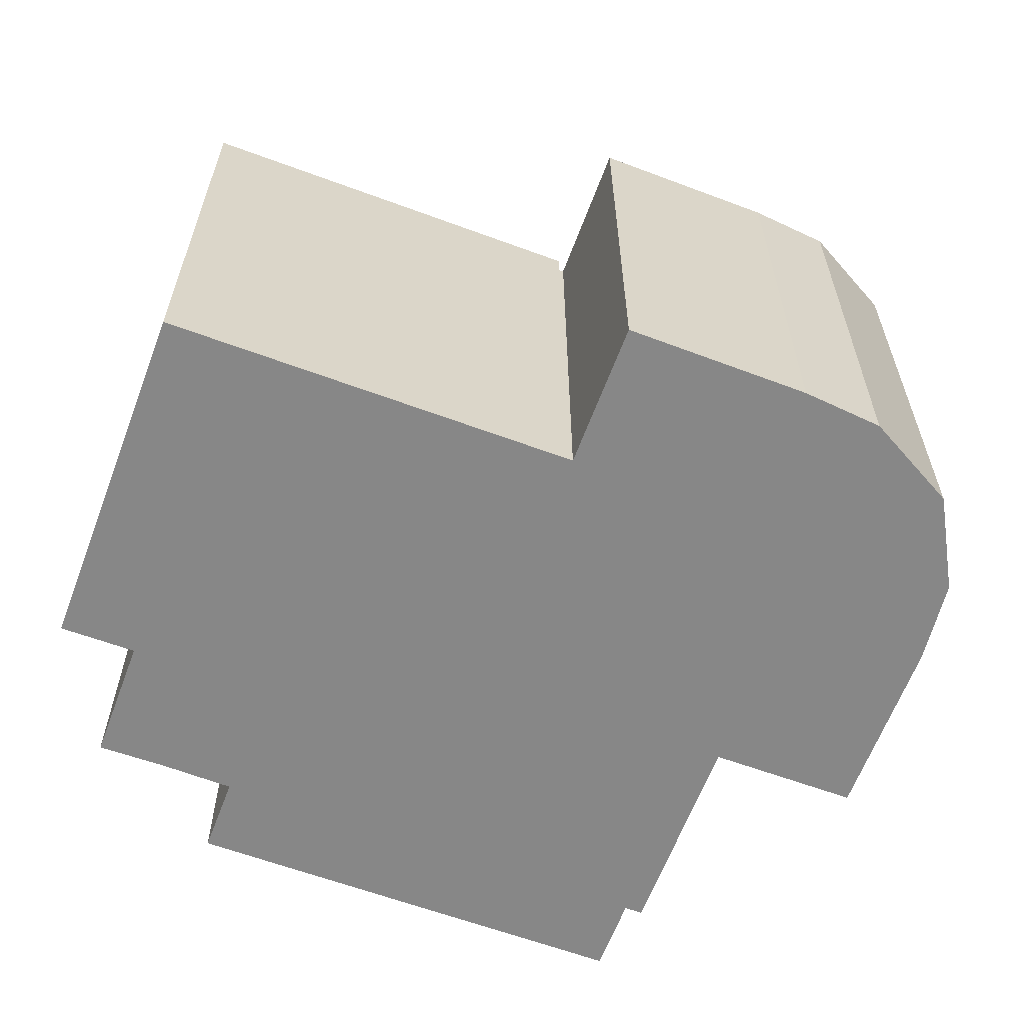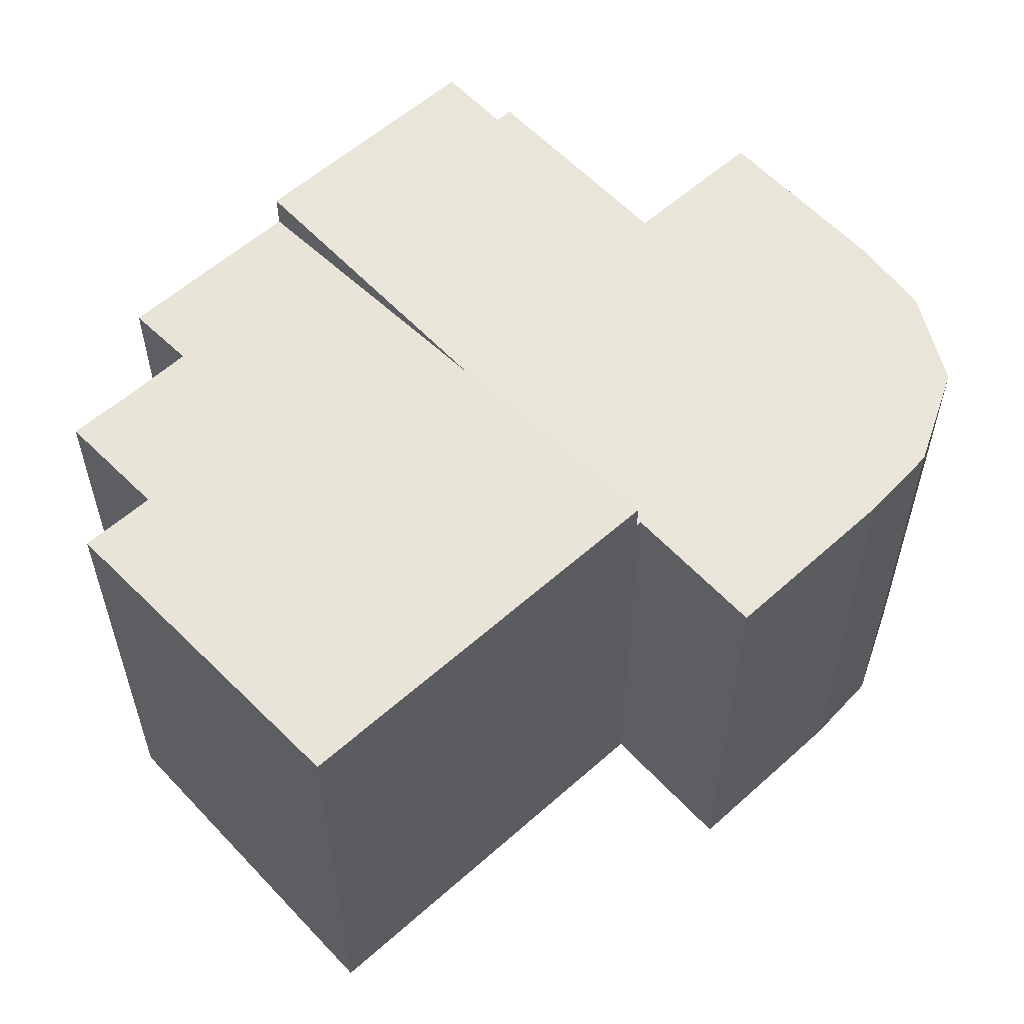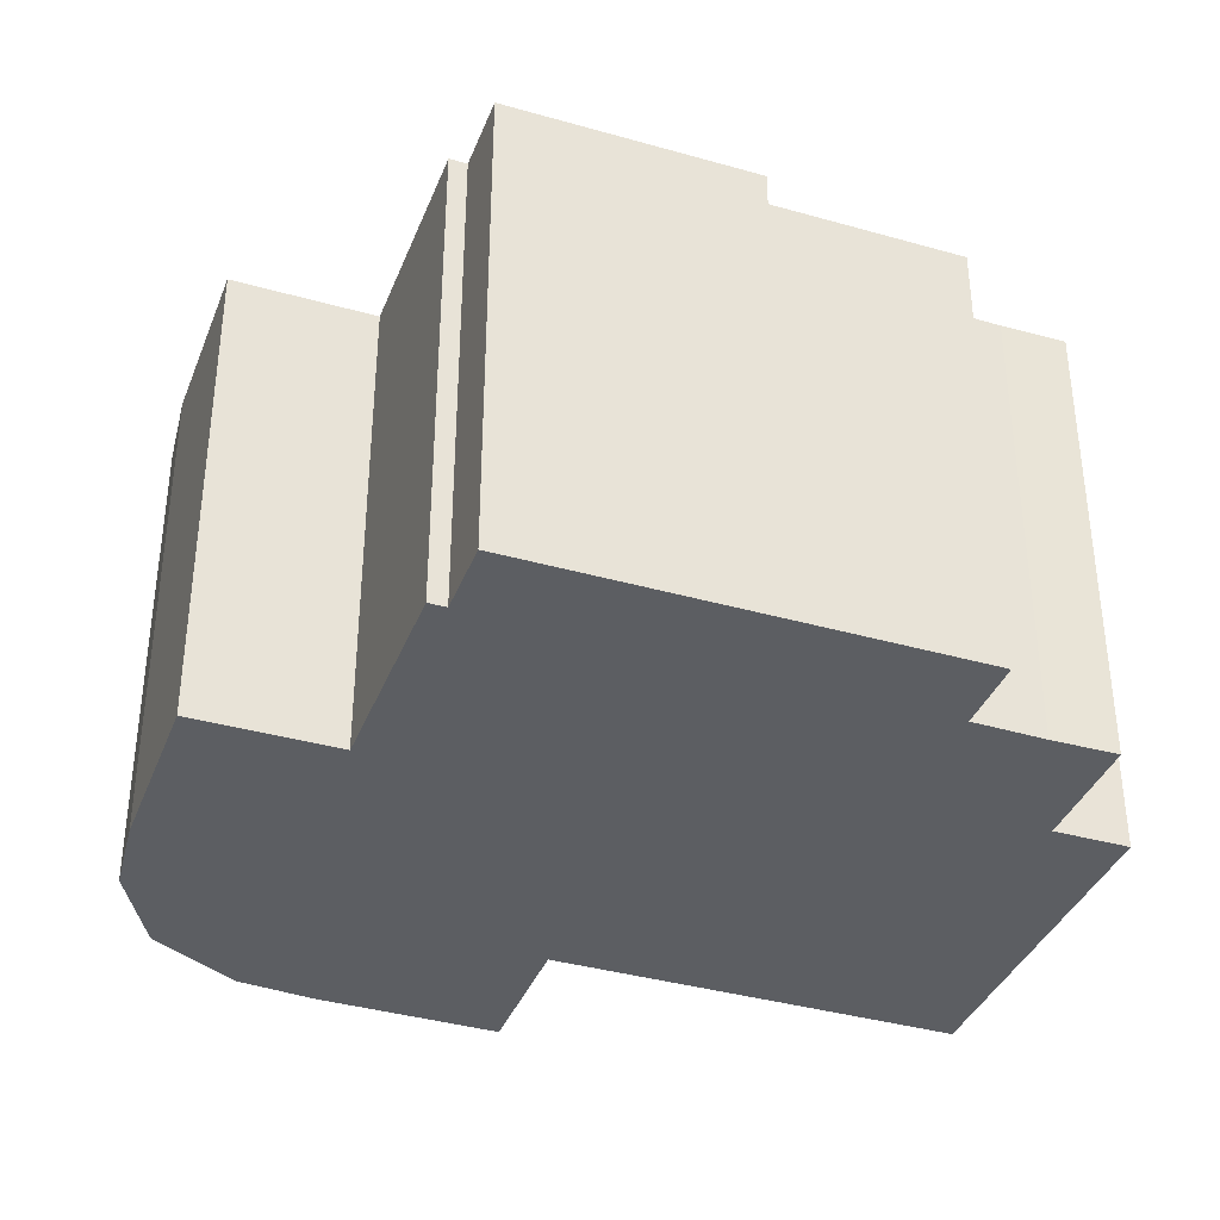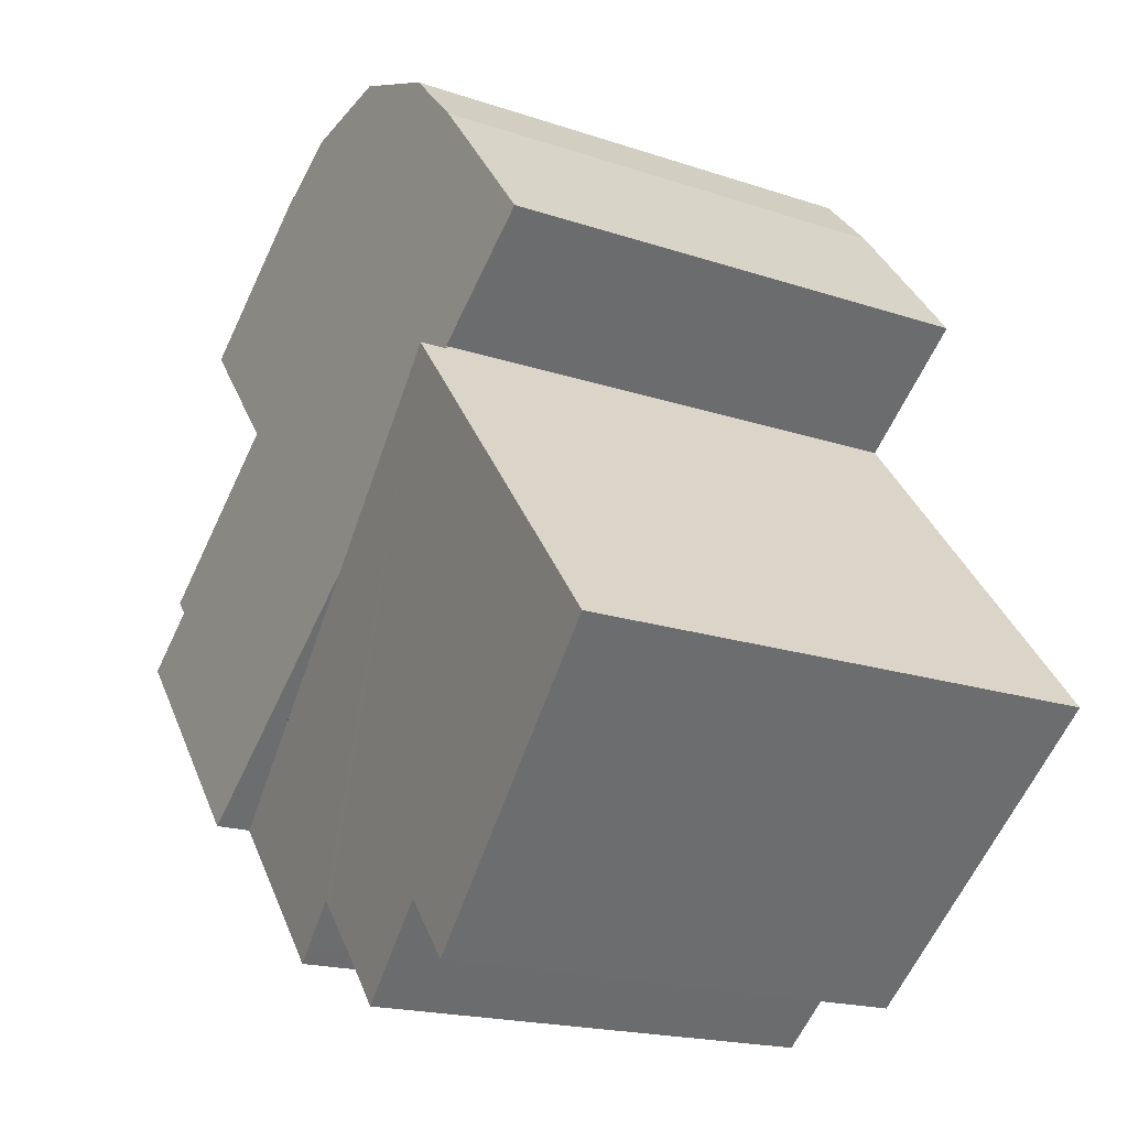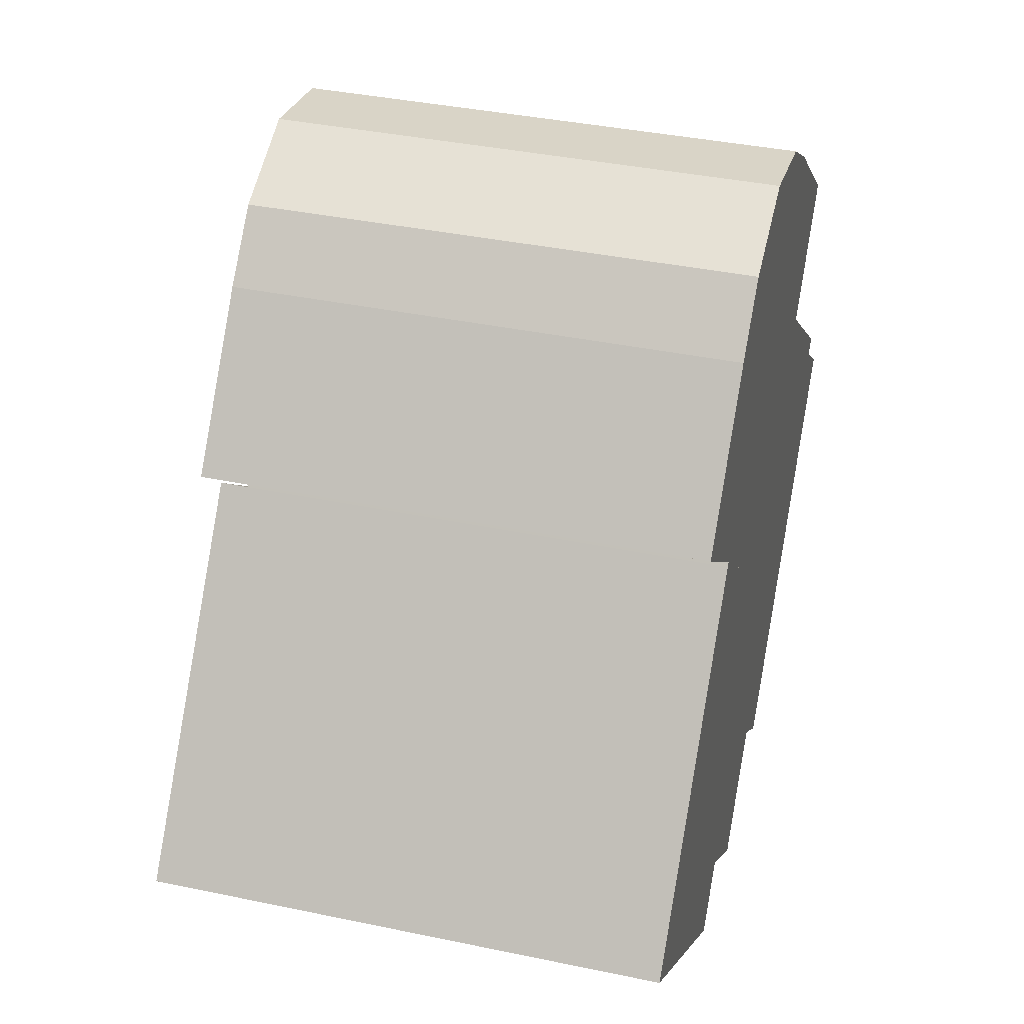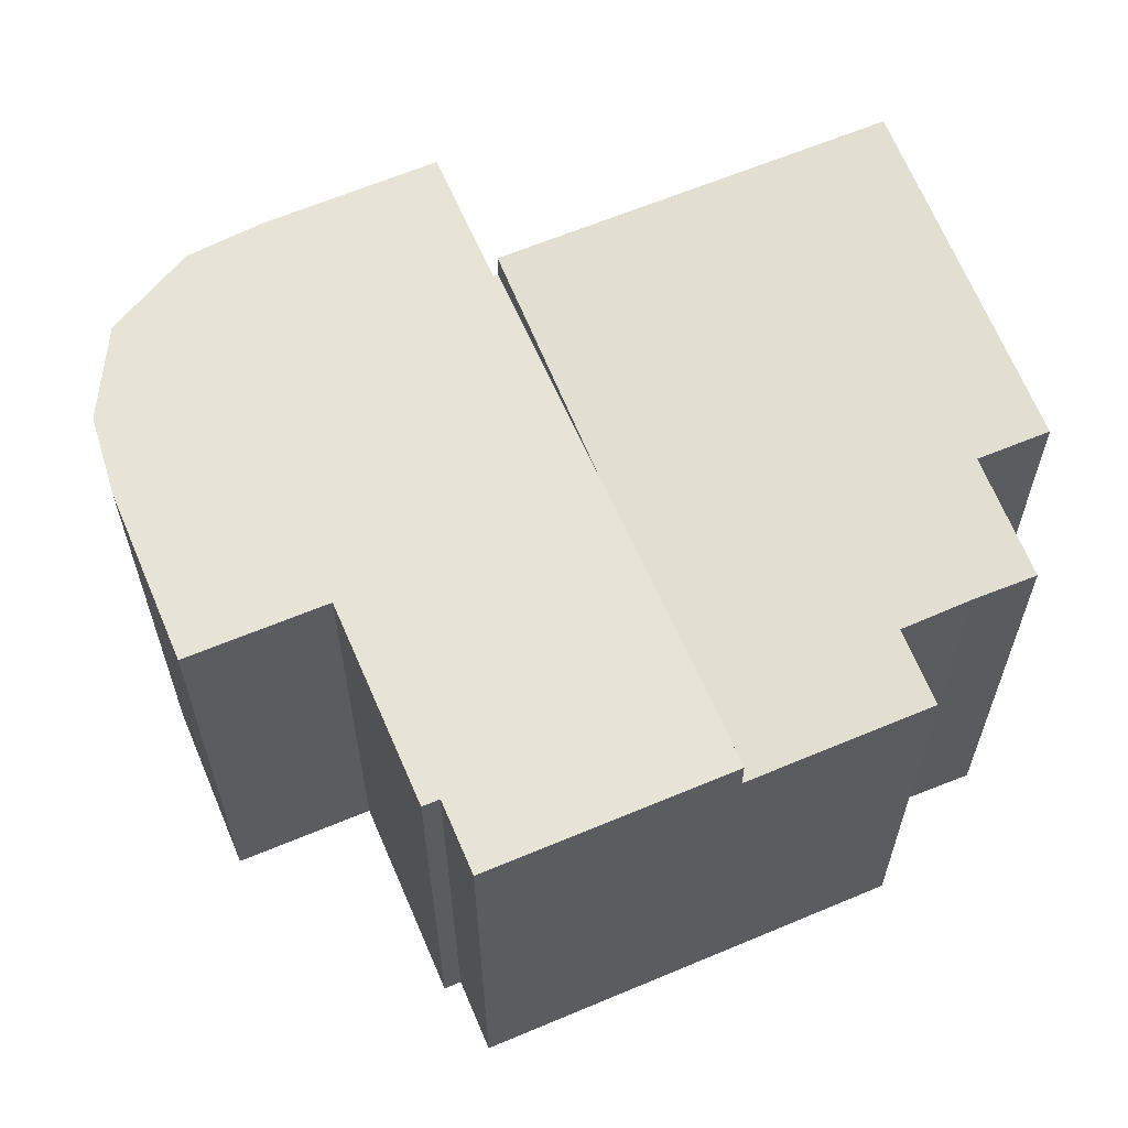
<metadata>
{"format":"obj","ext":"obj","renderer":"f3d","projection":"perspective","resolution":1024,"background":"white","views":[{"elev":-62.4,"azim":-71.4,"up":"+Y"},{"elev":58.1,"azim":-93.4,"up":"+Y"},{"elev":-37.4,"azim":109.1,"up":"+Y"},{"elev":-18.4,"azim":-123.1,"up":"+Z"},{"elev":38.6,"azim":-75.2,"up":"+Z"},{"elev":62.4,"azim":106.0,"up":"+Y"}]}
</metadata>
<code>
v  0 8.907 5.454e-16
v  4.909 8.218 -3.642
v  4.731 8.218 -3.863
v  5.548 8.218 -2.85
v  7.901 7.981 -3.293
v  7.198 7.979 -4.189
v  4.42 8.906 5.418
v  8.578 7.979 -2.489
v  8.707 7.979 -2.334
v  11.81 7.83 -0.606
v  7.716 8.426 2.731
v  9.509 7.862 -2.99
v  9.725 7.83 -3.166
v  11.81 3.711e-17 -0.606
v  7.716 -1.672e-16 2.731
v  4.42 -3.318e-16 5.418
v  9.725 1.939e-16 -3.166
v  8.707 1.429e-16 -2.334
v  7.901 2.016e-16 -3.293
v  8.578 1.524e-16 -2.489
v  7.198 2.565e-16 -4.189
v  5.548 1.745e-16 -2.85
v  4.731 2.365e-16 -3.863
v  4.909 2.23e-16 -3.642
v  9.509 1.831e-16 -2.99
v  0 0 0
v  11.81 8.426 -0.606
v  13.53 8.426 3.578
v  14.54 8.426 2.756
v  10.89 8.426 6.13
v  13.72 8.426 3.815
v  10.02 8.426 10.05
v  12.46 8.426 8.071
v  4.42 8.426 5.418
v  4.475 8.426 5.485
v  8.823 8.426 10.83
v  7.134 8.426 11.14
v  5.481 8.426 10.46
v  2.524 8.426 7.064
v  4.519 8.426 9.475
v  2.524 -4.325e-16 7.064
v  4.519 -5.802e-16 9.475
v  5.481 -6.407e-16 10.46
v  4.475 -3.359e-16 5.485
v  7.134 -6.824e-16 11.14
v  8.823 -6.63e-16 10.83
v  10.02 -6.154e-16 10.05
v  12.46 -4.942e-16 8.071
v  10.89 -3.754e-16 6.13
v  13.72 -2.336e-16 3.815
v  13.53 -2.191e-16 3.578
v  14.54 -1.688e-16 2.756
g defaultobject
f 1 2 3
f 2 1 4
f 4 5 6
f 5 4 1
f 5 1 7
f 5 7 8
f 8 7 9
f 9 7 10
f 10 7 11
f 12 10 13
f 10 12 9
f 11 14 10
f 14 11 7
f 14 7 15
f 15 7 16
f 14 13 10
f 13 14 17
f 18 8 9
f 8 18 5
f 5 18 19
f 19 18 20
f 19 6 5
f 6 19 21
f 22 2 4
f 2 22 3
f 3 22 23
f 23 22 24
f 12 18 9
f 18 12 13
f 18 13 17
f 18 17 25
f 6 22 4
f 22 6 21
f 3 26 1
f 26 3 23
f 26 7 1
f 7 26 16
f 15 17 14
f 17 15 16
f 17 16 25
f 25 16 18
f 18 16 20
f 20 16 19
f 19 16 26
f 19 26 22
f 19 22 21
f 22 26 24
f 24 26 23
f 27 28 29
f 28 30 31
f 30 28 27
f 30 27 11
f 30 32 33
f 32 30 11
f 32 11 34
f 32 34 35
f 32 35 36
f 36 35 37
f 35 38 37
f 38 35 39
f 38 39 40
f 41 40 39
f 40 41 42
f 42 38 40
f 38 42 43
f 16 35 34
f 35 16 44
f 43 37 38
f 37 43 45
f 45 36 37
f 36 45 46
f 46 32 36
f 32 46 47
f 47 33 32
f 33 47 48
f 49 31 30
f 31 49 50
f 51 29 28
f 29 51 52
f 48 30 33
f 30 48 49
f 50 28 31
f 28 50 51
f 52 27 29
f 27 52 14
f 14 11 27
f 11 14 34
f 34 14 16
f 16 14 15
f 44 39 35
f 39 44 41
f 52 15 14
f 15 52 51
f 15 51 50
f 15 50 49
f 15 49 16
f 16 49 48
f 16 48 47
f 16 47 44
f 44 47 41
f 41 47 46
f 41 46 45
f 41 45 42
f 42 45 43

</code>
